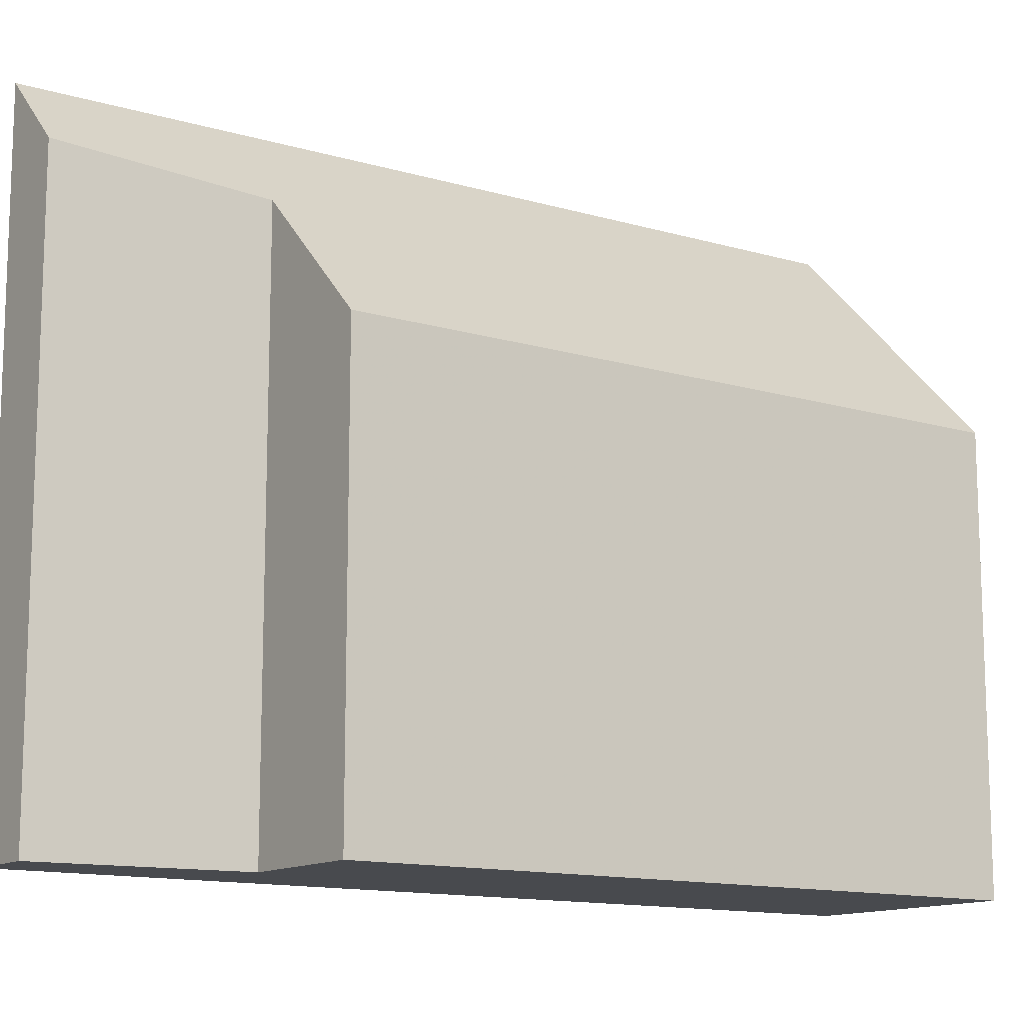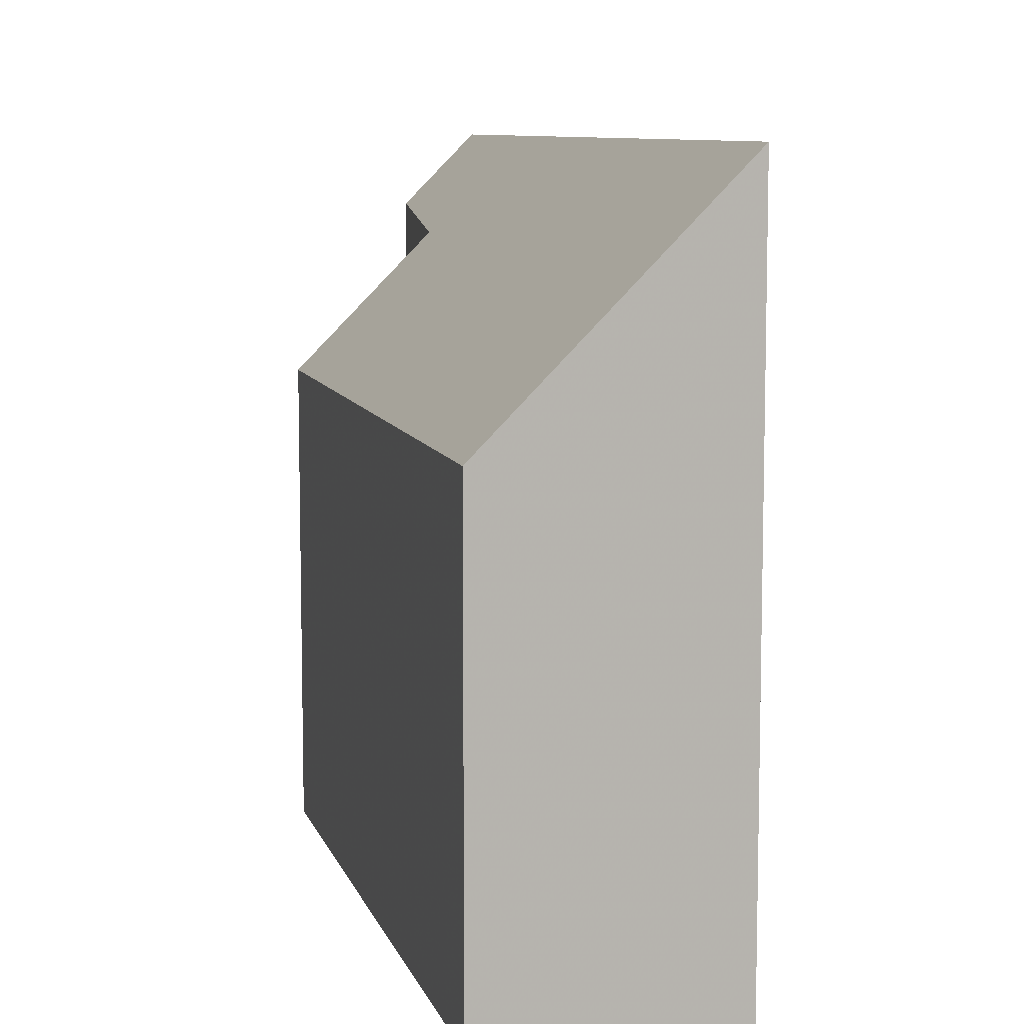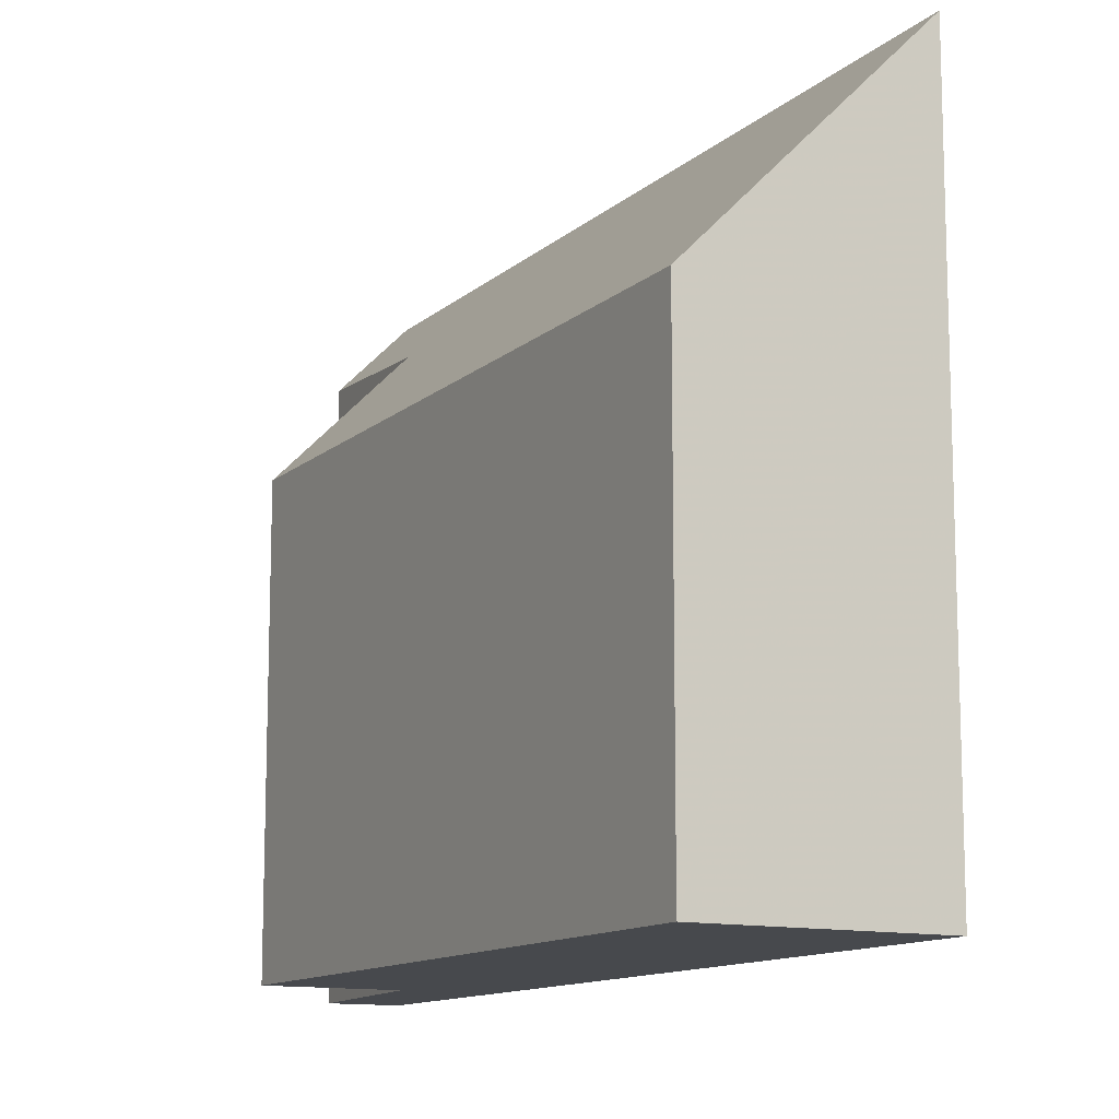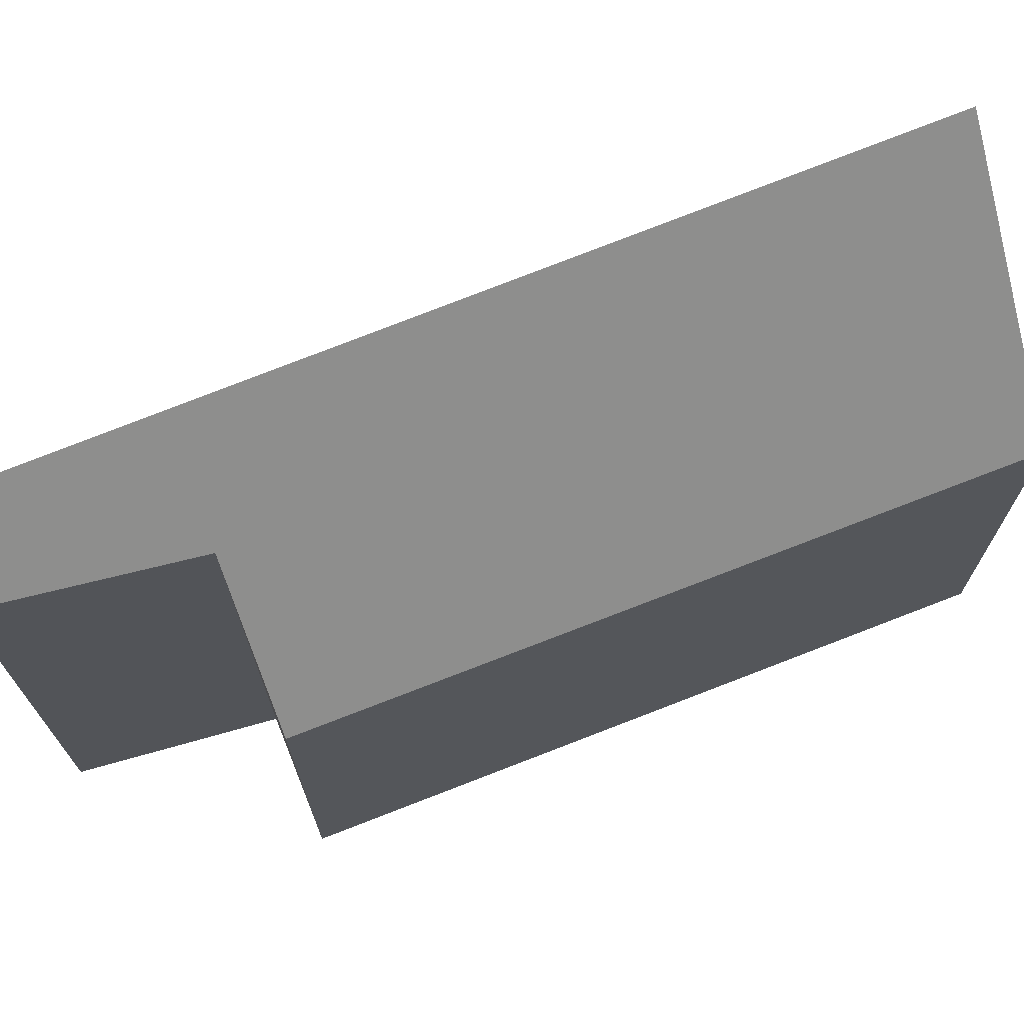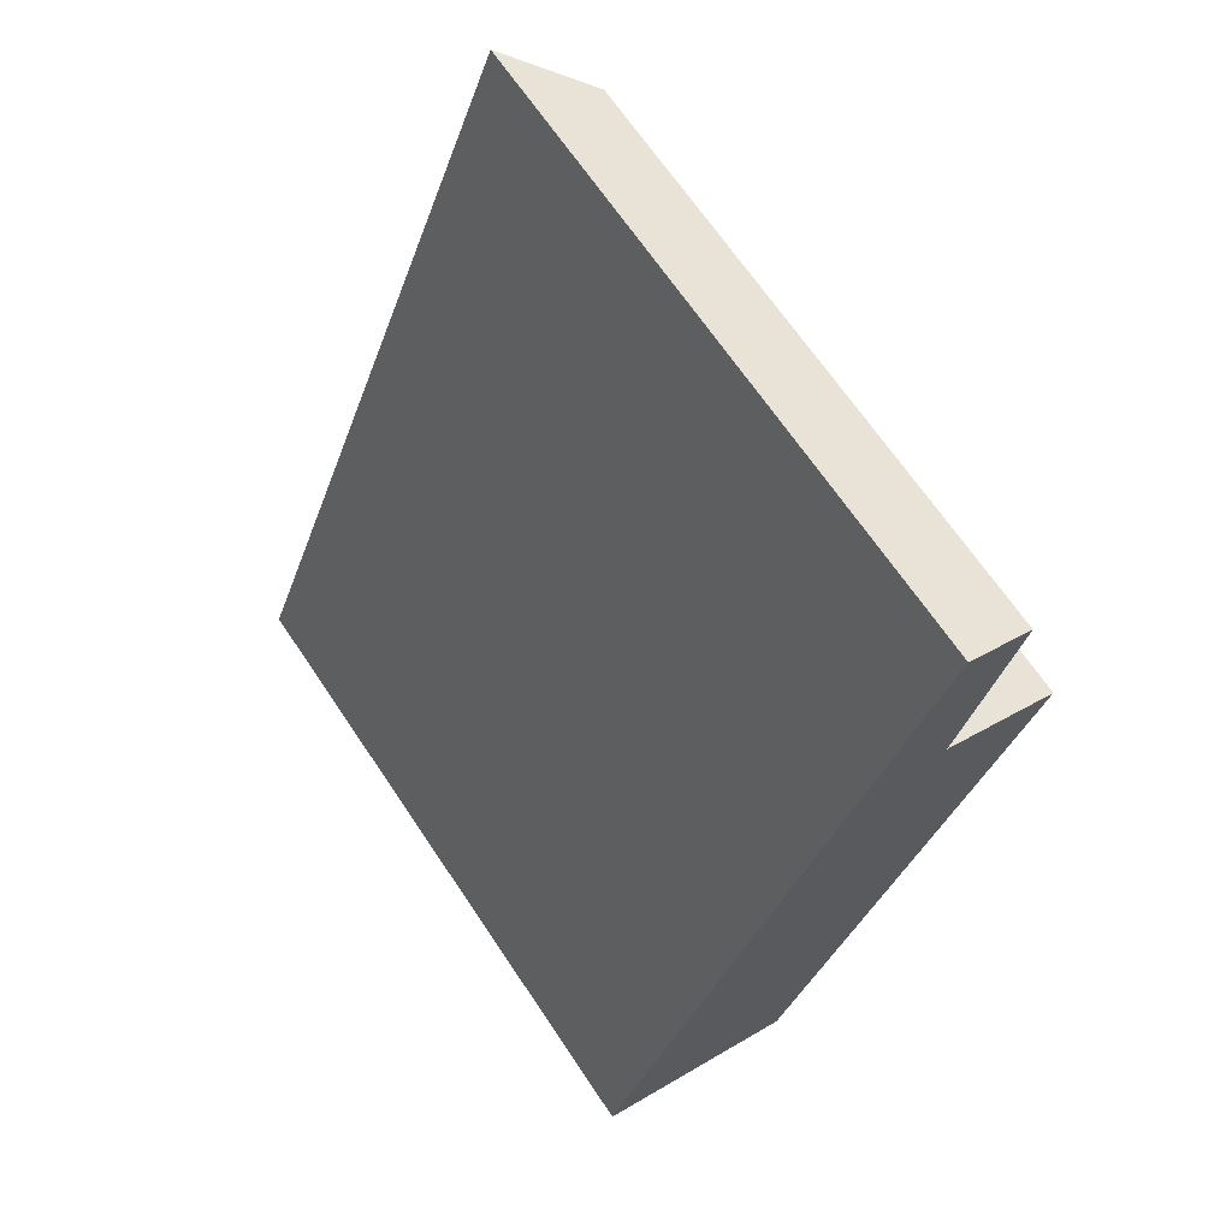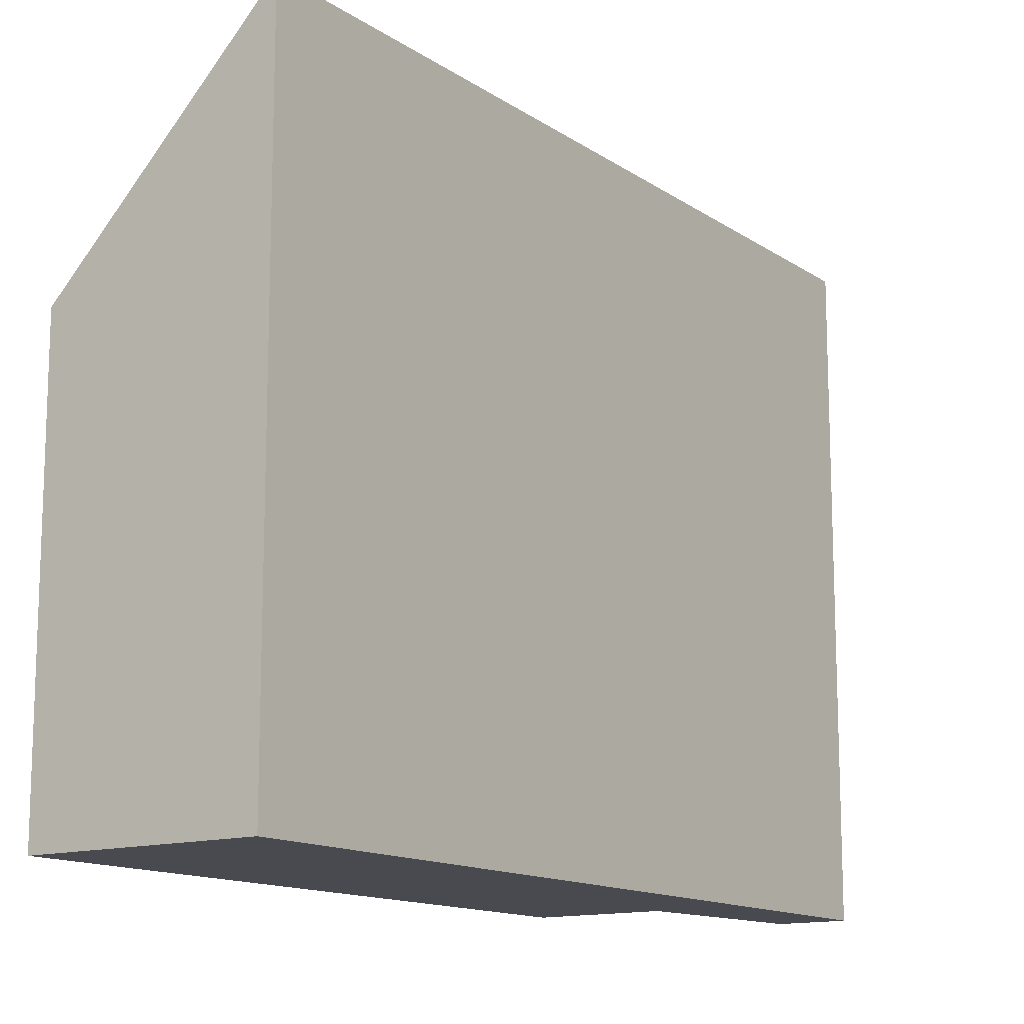
<metadata>
{"format":"obj","ext":"obj","renderer":"f3d","projection":"perspective","resolution":1024,"background":"white","views":[{"elev":-12.9,"azim":76.1,"up":"+Y"},{"elev":9.0,"azim":-173.6,"up":"+Y"},{"elev":-12.2,"azim":172.5,"up":"+Y"},{"elev":72.2,"azim":89.4,"up":"+Y"},{"elev":67.6,"azim":-33.9,"up":"+Z"},{"elev":-13.5,"azim":-123.8,"up":"+Y"}]}
</metadata>
<code>
v 4.443 -0.02686 0.2434
v 4.453 -0.02276 0.2835
v 4.453 -0.1451 0.2835
v 4.443 -0.1451 0.2434
v 4.453 -0.02276 0.2835
v 4.44 -0.008042 0.2888
v 4.44 -0.1451 0.2888
v 4.453 -0.1451 0.2835
v 4.44 -0.008042 0.2888
v 4.373 -0.006417 0.1169
v 4.373 -0.1451 0.1169
v 4.44 -0.1451 0.2888
v 4.373 -0.006417 0.1169
v 4.417 -0.05394 0.09968
v 4.417 -0.1451 0.09968
v 4.373 -0.1451 0.1169
v 4.44 -0.1451 0.2888
v 4.373 -0.1451 0.1169
v 4.417 -0.1451 0.09968
v 4.443 -0.1451 0.2434
v 4.453 -0.1451 0.2835
v 4.468 -0.1451 0.2336
v 4.468 -0.05394 0.2336
v 4.443 -0.02686 0.2434
v 4.443 -0.1451 0.2434
v 4.468 -0.1451 0.2336
v 4.373 -0.006417 0.1169
v 4.44 -0.008042 0.2888
v 4.453 -0.02276 0.2835
v 4.443 -0.02686 0.2434
v 4.417 -0.05394 0.09968
v 4.468 -0.05394 0.2336
v 4.417 -0.05394 0.09968
v 4.468 -0.05394 0.2336
v 4.468 -0.1451 0.2336
v 4.417 -0.1451 0.09968
f 1 2 3
f 1 3 4
f 5 6 7
f 5 7 8
f 9 10 11
f 9 11 12
f 13 14 15
f 13 15 16
f 17 18 19
f 20 17 19
f 21 17 20
f 22 20 19
f 23 24 25
f 23 25 26
f 27 28 29
f 27 29 30
f 31 27 30
f 31 30 32
f 33 34 35
f 33 35 36

</code>
